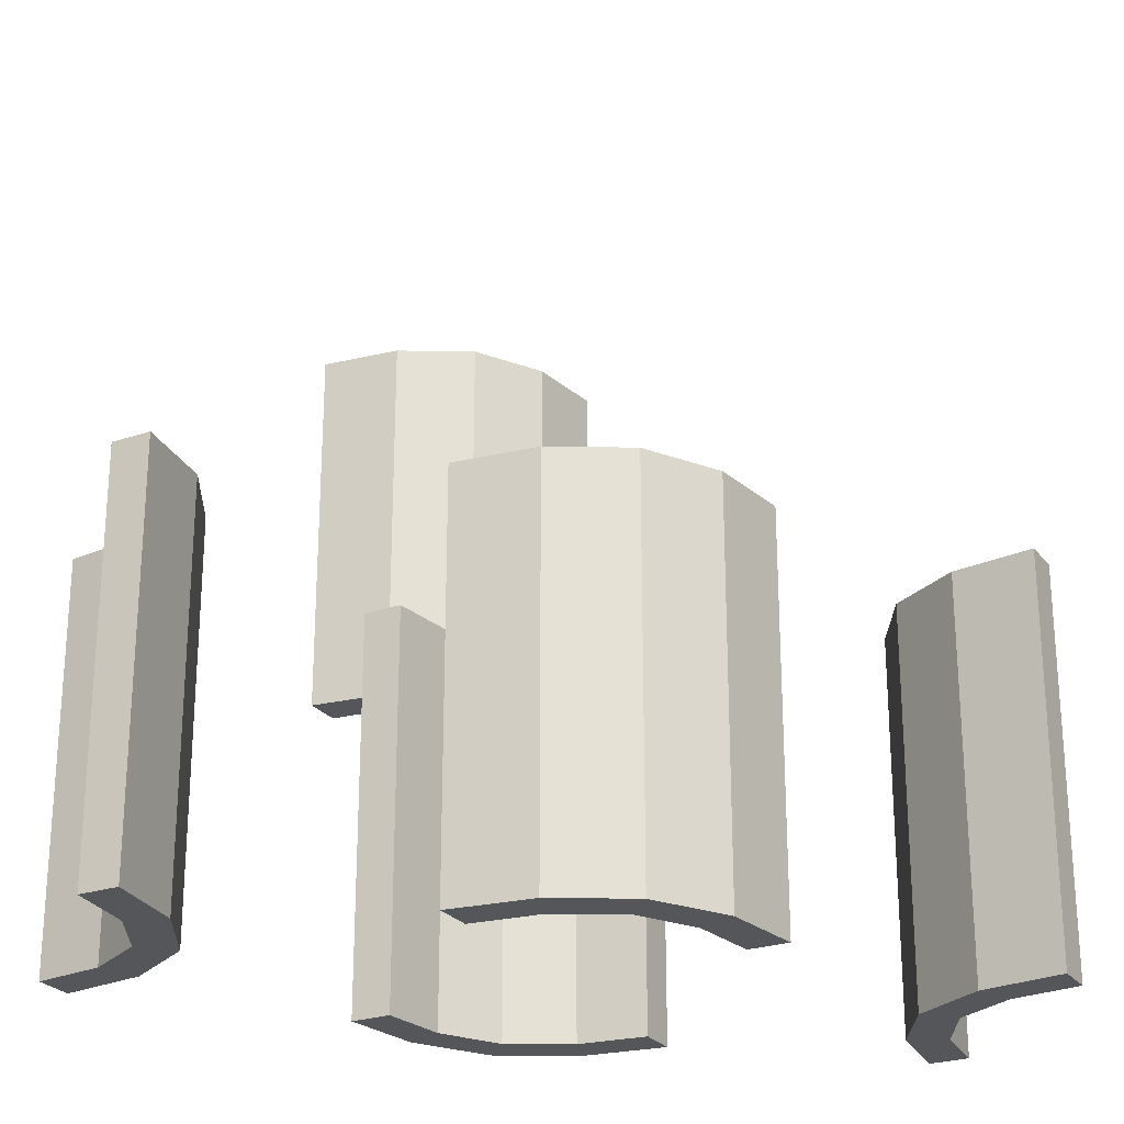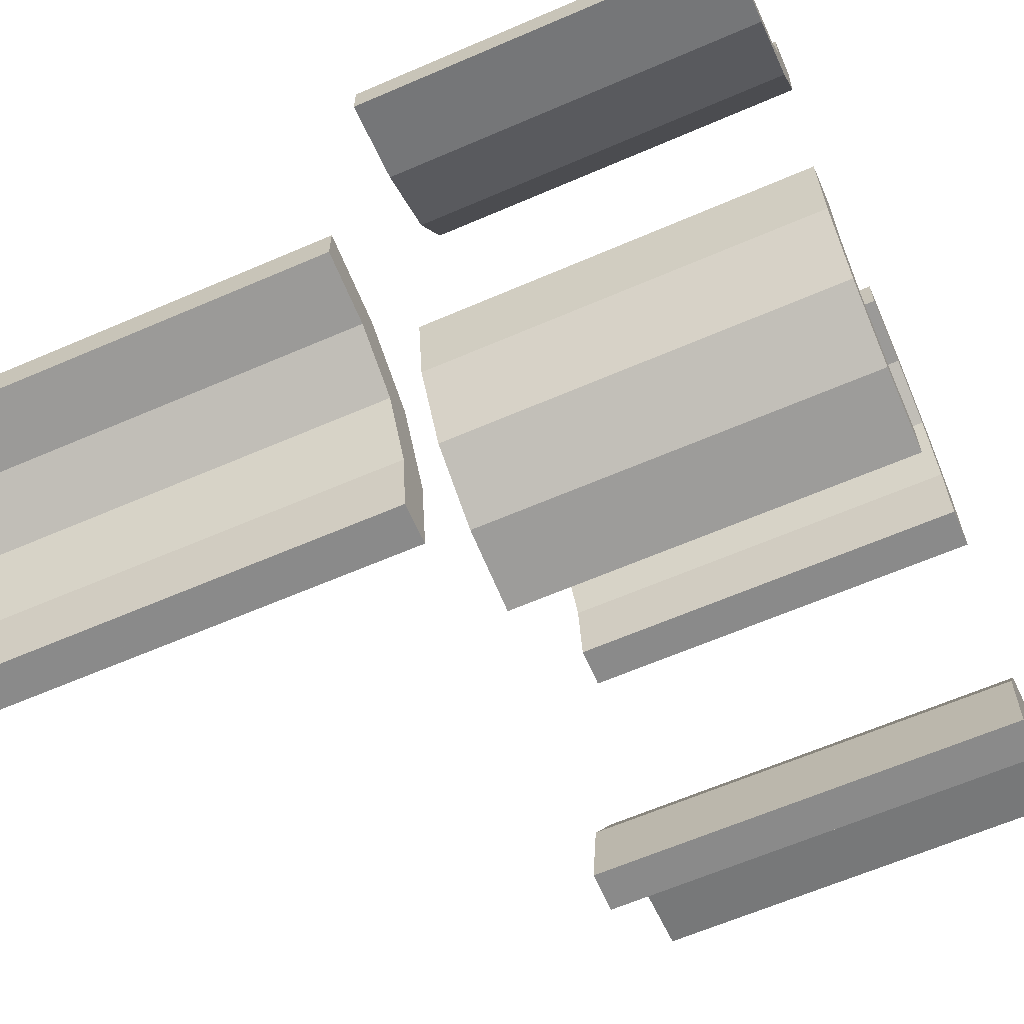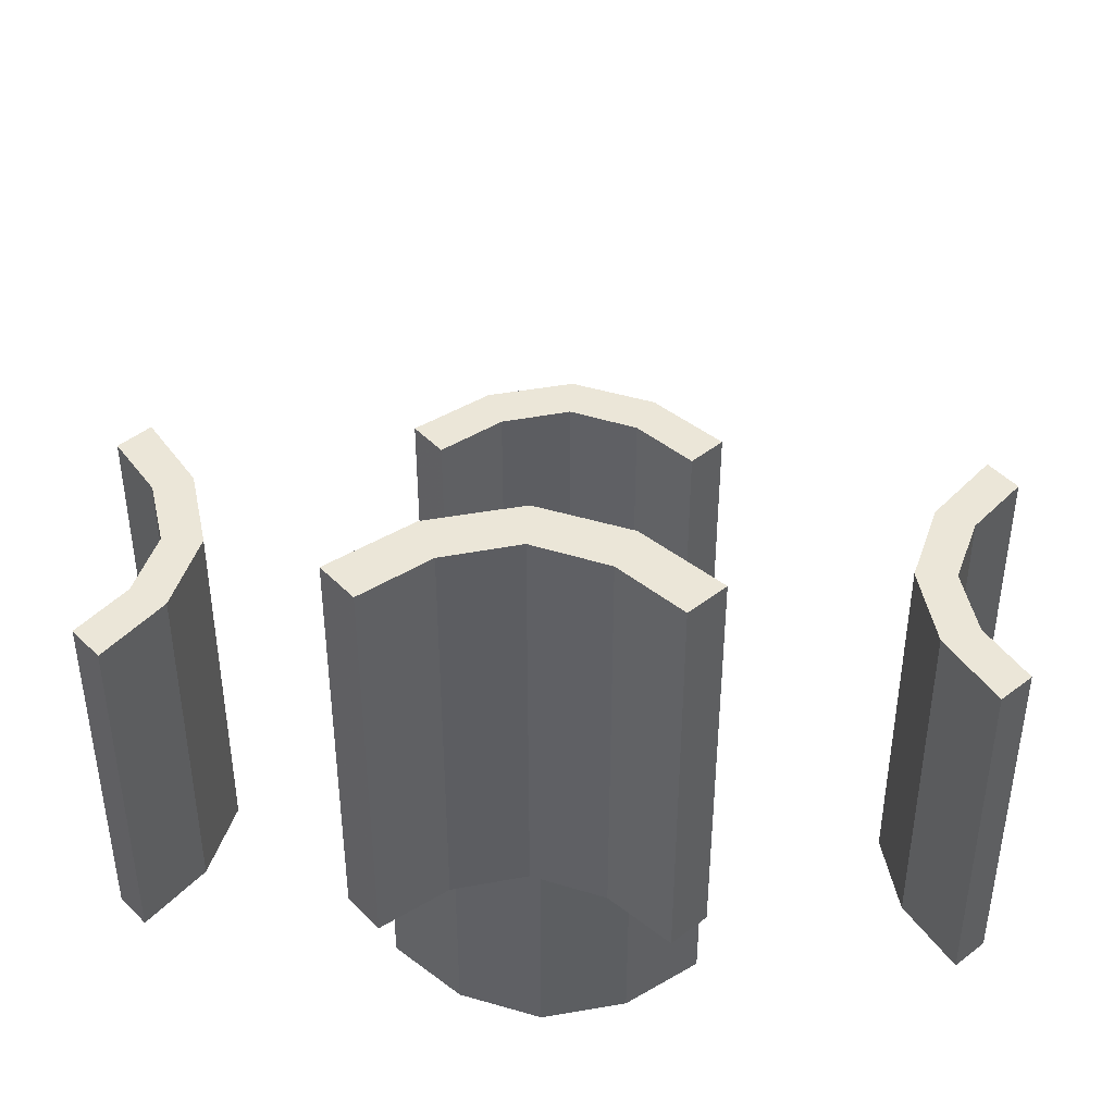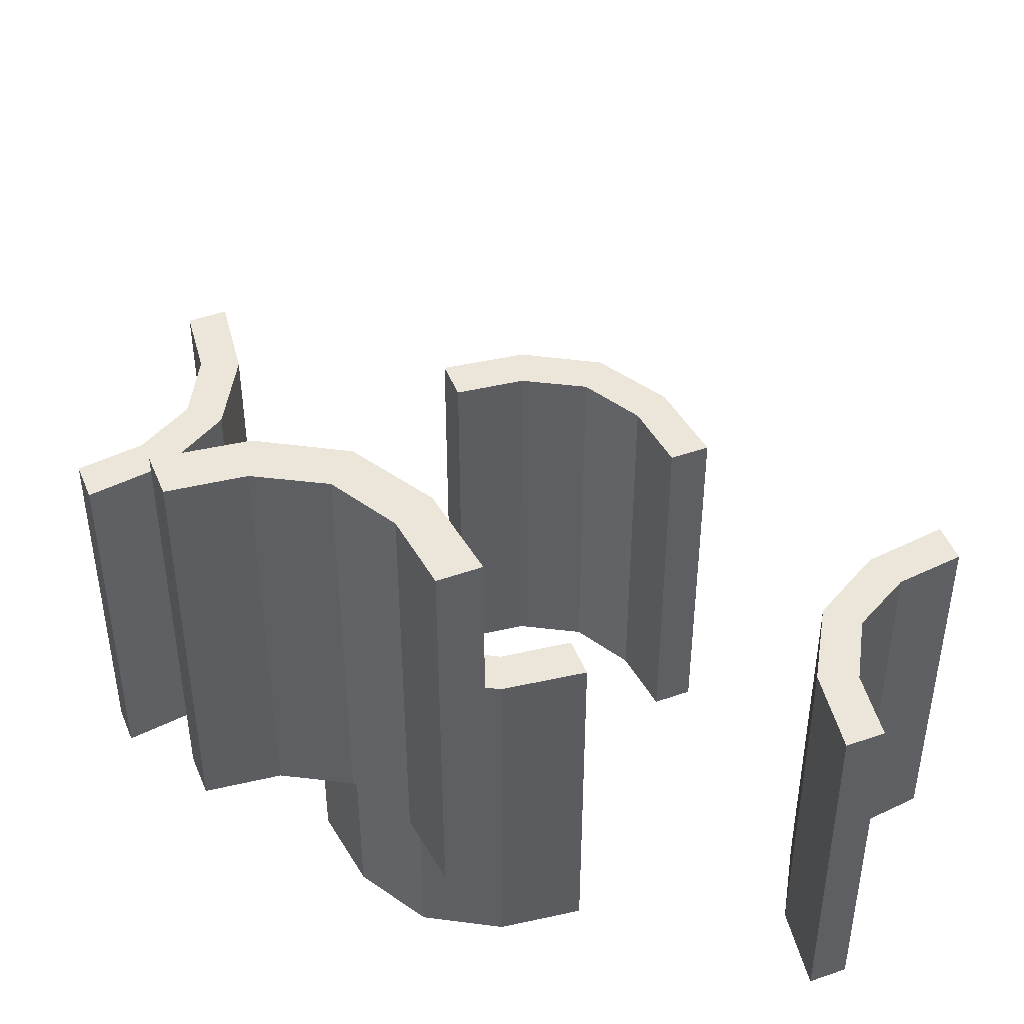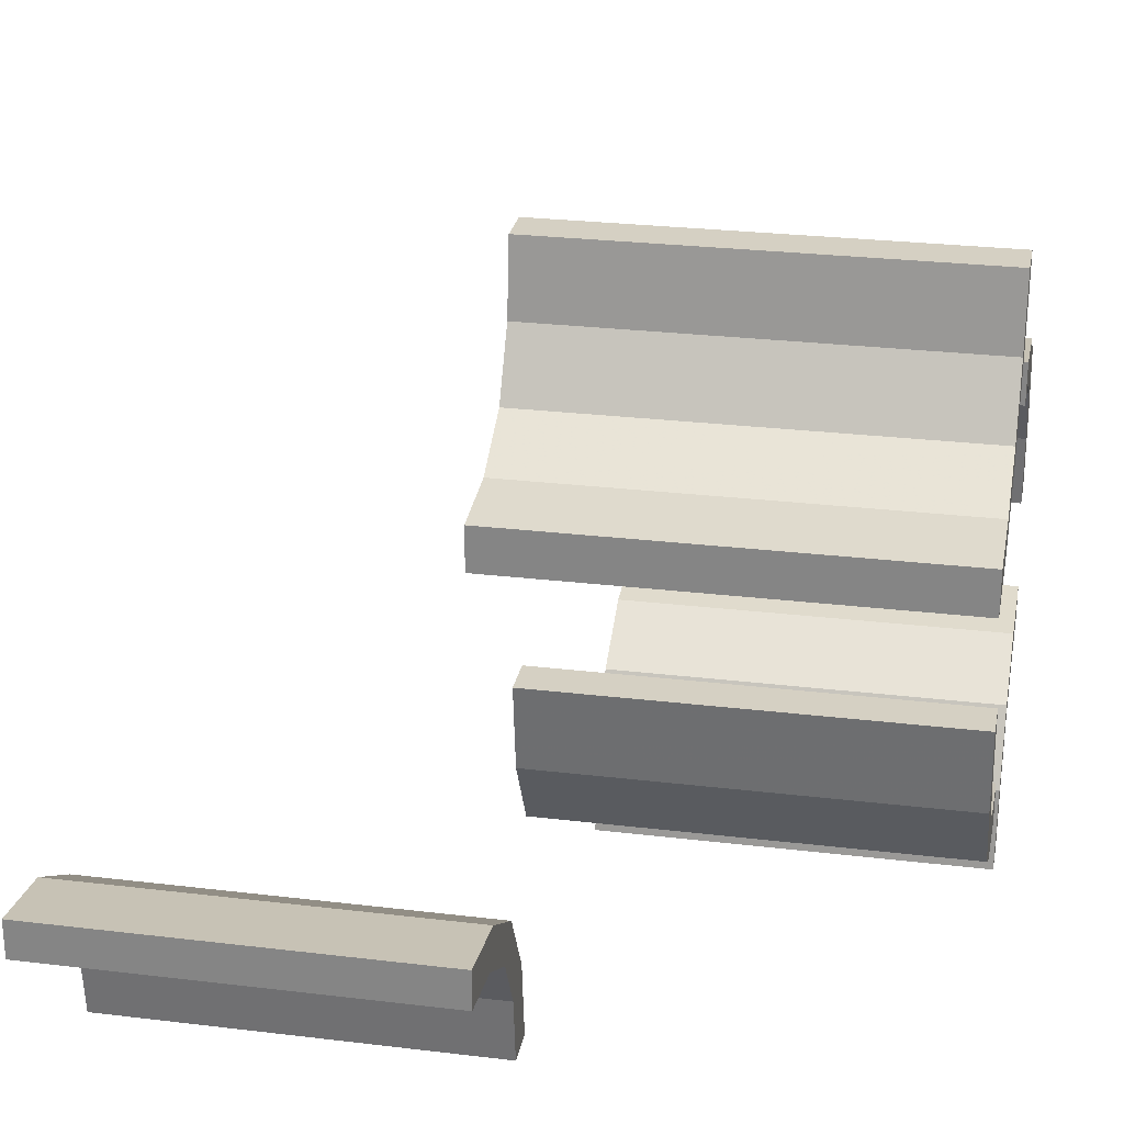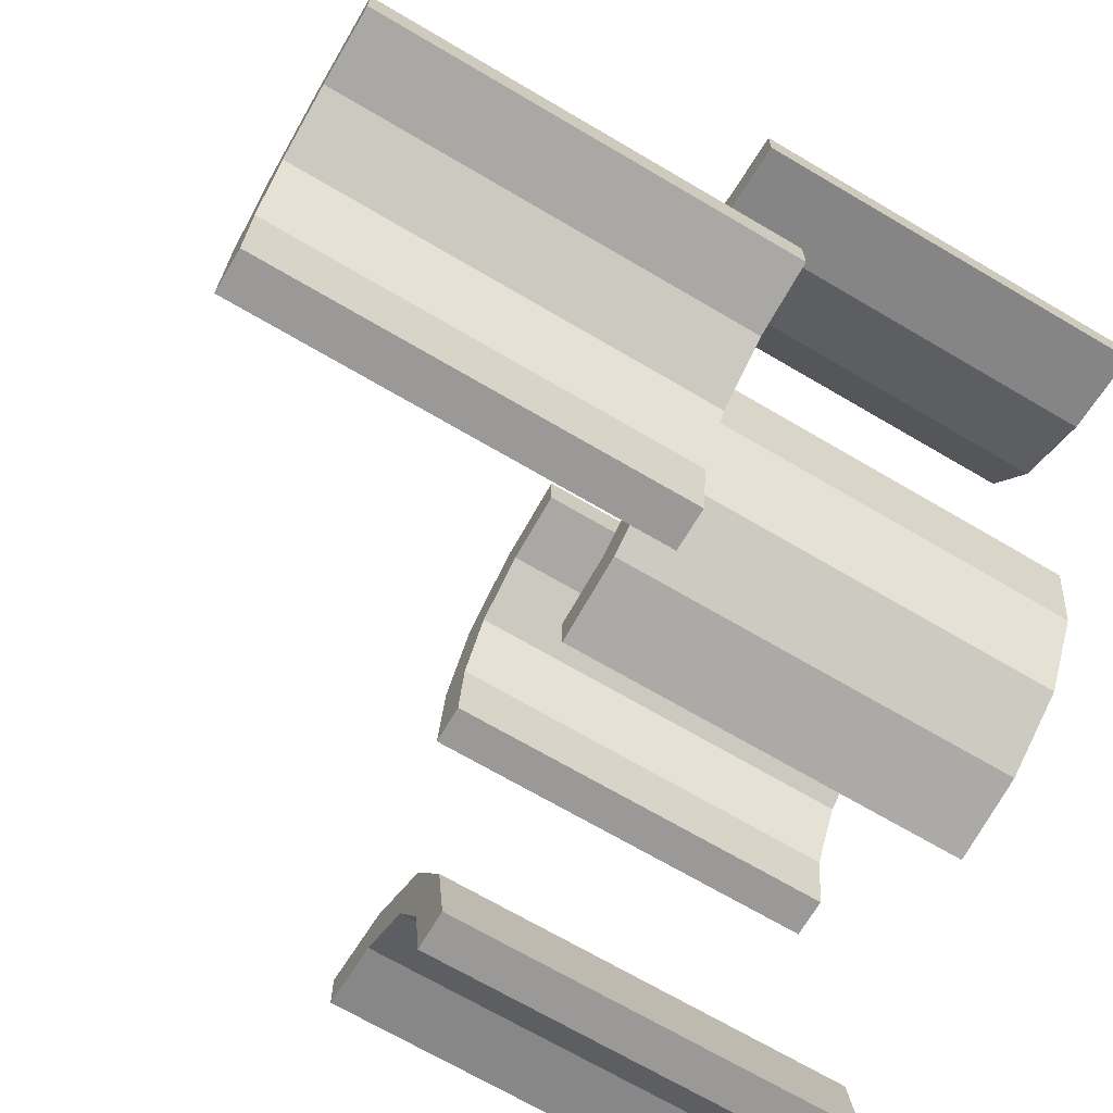
<metadata>
{"format":"obj","ext":"obj","renderer":"f3d","projection":"perspective","resolution":1024,"background":"white","views":[{"elev":-25.3,"azim":-151.4,"up":"+Z"},{"elev":-63.5,"azim":113.6,"up":"+Y"},{"elev":46.3,"azim":48.6,"up":"+Z"},{"elev":47.2,"azim":68.3,"up":"+Z"},{"elev":26.2,"azim":100.8,"up":"+Y"},{"elev":-68.9,"azim":59.4,"up":"+Y"}]}
</metadata>
<code>
v 0.402 -0.2846 0
v 0.402 -0.2846 0.5
v 0.402 0.2846 0
v 0.402 0.2846 -0.5
v -0.261 0.1182 0
v -0.261 0.1182 -0.5
v -0.275 -0.4868 0
v -0.275 -0.4868 -0.5
v -0.275 0.01322 0
v -0.275 0.01322 -0.5
v 0.4879 -0.2743 0
v 0.4879 -0.2743 0.5
v 0.4879 -0.2243 0
v 0.4879 -0.2243 0.5
v 0.4879 0.2243 0
v 0.4879 0.2243 -0.5
v 0.4879 0.2743 0
v 0.4879 0.2743 -0.5
v 0.2145 -0.09953 0
v 0.2145 -0.09953 -0.5
v 0.3271 0.3263 0
v 0.3271 0.3263 -0.5
v 0.3271 0.3263 -0.25
v 0.3271 -0.3263 0
v 0.3271 -0.3263 0.25
v 0.3271 -0.3263 0.5
v 0.1174 -0.2617 0
v 0.1174 -0.2617 -0.5
v -0.2082 0.209 0
v -0.2082 0.209 -0.5
v -0.2082 0.209 -0.25
v -0.2918 -0.291 0
v -0.2918 -0.291 -0.5
v -0.2918 -0.291 -0.25
v 0.3826 0.2383 0
v 0.3826 0.2383 -0.5
v 0.3826 -0.2383 0
v 0.3826 -0.2383 0.5
v 0.1729 -0.1737 0
v 0.1729 -0.1737 -0.5
v 0.1729 -0.1737 -0.25
v 0.2855 -0.4005 0
v 0.2855 -0.4005 0.5
v 0.2855 0.4005 0
v 0.2855 0.4005 -0.5
v 0.01215 -0.2757 0
v 0.01215 -0.2757 -0.5
v 0.01215 -0.2257 0
v 0.01215 -0.2257 -0.5
v -0.225 -0.4868 0
v -0.225 -0.4868 -0.5
v -0.225 0.01322 0
v -0.225 0.01322 -0.5
v -0.239 -0.3818 0
v -0.239 -0.3818 -0.5
v 0.09804 -0.2154 0
v 0.09804 -0.2154 -0.5
v -0.09804 0.2154 0
v -0.09804 0.2154 -0.5
v 0.239 0.3818 0
v 0.239 0.3818 -0.5
v 0.239 -0.3818 0
v 0.239 -0.3818 0.5
v 0.225 -0.01322 0
v 0.225 -0.01322 -0.5
v 0.225 -0.4868 0
v 0.225 -0.4868 0.5
v 0.225 0.4868 0
v 0.225 0.4868 -0.5
v -0.01215 0.2257 0
v -0.01215 0.2257 -0.5
v -0.01215 0.2757 0
v -0.01215 0.2757 -0.5
v -0.2855 -0.4005 0
v -0.2855 -0.4005 -0.5
v -0.1729 0.1737 0
v -0.1729 0.1737 -0.5
v -0.1729 0.1737 -0.25
v -0.3826 -0.2383 0
v -0.3826 -0.2383 -0.5
v 0.2918 0.291 0
v 0.2918 0.291 -0.5
v 0.2918 0.291 -0.25
v 0.2918 -0.291 0
v 0.2918 -0.291 0.25
v 0.2918 -0.291 0.5
v 0.2082 -0.209 0
v 0.2082 -0.209 -0.5
v 0.2082 -0.209 -0.25
v -0.1174 0.2617 0
v -0.1174 0.2617 -0.5
v -0.3271 -0.3263 0
v -0.3271 -0.3263 -0.5
v -0.3271 -0.3263 -0.25
v -0.2145 0.09953 0
v -0.2145 0.09953 -0.5
v -0.4879 -0.2743 0
v -0.4879 -0.2743 -0.5
v -0.4879 -0.2243 0
v -0.4879 -0.2243 -0.5
v 0.275 -0.01322 0
v 0.275 -0.01322 -0.5
v 0.275 -0.4868 0
v 0.275 -0.4868 0.5
v 0.275 0.4868 0
v 0.275 0.4868 -0.5
v 0.261 -0.1182 0
v 0.261 -0.1182 -0.5
v -0.402 -0.2846 0
v -0.402 -0.2846 -0.5
f 109 79 99
f 99 97 109
f 79 109 92
f 92 32 79
f 92 74 54
f 7 50 74
f 54 74 50
f 32 92 54
f 79 32 34
f 80 34 33
f 99 79 80
f 34 80 79
f 51 55 54
f 54 55 34
f 34 55 33
f 32 54 34
f 8 51 50
f 74 92 94
f 75 94 93
f 7 74 75
f 94 75 74
f 98 110 109
f 109 110 94
f 94 110 93
f 92 109 94
f 100 98 97
f 110 100 80
f 100 110 98
f 80 93 110
f 93 80 33
f 93 55 75
f 8 75 51
f 55 51 75
f 33 55 93
f 99 80 100
f 51 54 50
f 8 50 7
f 7 75 8
f 98 109 97
f 100 97 99
f 56 27 46
f 46 48 56
f 27 56 39
f 39 87 27
f 39 19 107
f 64 101 19
f 107 19 101
f 87 39 107
f 27 87 89
f 28 89 88
f 46 27 28
f 89 28 27
f 102 108 107
f 107 108 89
f 89 108 88
f 87 107 89
f 65 102 101
f 19 39 41
f 20 41 40
f 64 19 20
f 41 20 19
f 49 57 56
f 56 57 41
f 41 57 40
f 39 56 41
f 47 49 48
f 57 47 28
f 47 57 49
f 28 40 57
f 40 28 88
f 40 108 20
f 65 20 102
f 108 102 20
f 88 108 40
f 46 28 47
f 102 107 101
f 65 101 64
f 64 20 65
f 49 56 48
f 47 48 46
f 58 90 72
f 72 70 58
f 90 58 76
f 76 29 90
f 76 95 5
f 52 9 95
f 5 95 9
f 29 76 5
f 90 29 31
f 91 31 30
f 72 90 91
f 31 91 90
f 10 6 5
f 5 6 31
f 31 6 30
f 29 5 31
f 53 10 9
f 95 76 78
f 96 78 77
f 52 95 96
f 78 96 95
f 71 59 58
f 58 59 78
f 78 59 77
f 76 58 78
f 73 71 70
f 59 73 91
f 73 59 71
f 91 77 59
f 77 91 30
f 77 6 96
f 53 96 10
f 6 10 96
f 30 6 77
f 72 91 73
f 10 5 9
f 53 9 52
f 52 96 53
f 71 58 70
f 73 70 72
f 2 38 14
f 14 12 2
f 38 2 26
f 26 86 38
f 26 43 63
f 104 67 43
f 63 43 67
f 86 26 63
f 38 86 85
f 37 85 84
f 14 38 37
f 85 37 38
f 66 62 63
f 63 62 85
f 85 62 84
f 86 63 85
f 103 66 67
f 43 26 25
f 42 25 24
f 104 43 42
f 25 42 43
f 11 1 2
f 2 1 25
f 25 1 24
f 26 2 25
f 13 11 12
f 1 13 37
f 13 1 11
f 37 24 1
f 24 37 84
f 24 62 42
f 103 42 66
f 62 66 42
f 84 62 24
f 14 37 13
f 66 63 67
f 103 67 104
f 104 42 103
f 11 2 12
f 13 12 14
f 3 35 15
f 15 17 3
f 35 3 21
f 21 81 35
f 21 44 60
f 105 68 44
f 60 44 68
f 81 21 60
f 35 81 83
f 36 83 82
f 15 35 36
f 83 36 35
f 69 61 60
f 60 61 83
f 83 61 82
f 81 60 83
f 106 69 68
f 44 21 23
f 45 23 22
f 105 44 45
f 23 45 44
f 18 4 3
f 3 4 23
f 23 4 22
f 21 3 23
f 16 18 17
f 4 16 36
f 16 4 18
f 36 22 4
f 22 36 82
f 22 61 45
f 106 45 69
f 61 69 45
f 82 61 22
f 15 36 16
f 69 60 68
f 106 68 105
f 105 45 106
f 18 3 17
f 16 17 15

</code>
